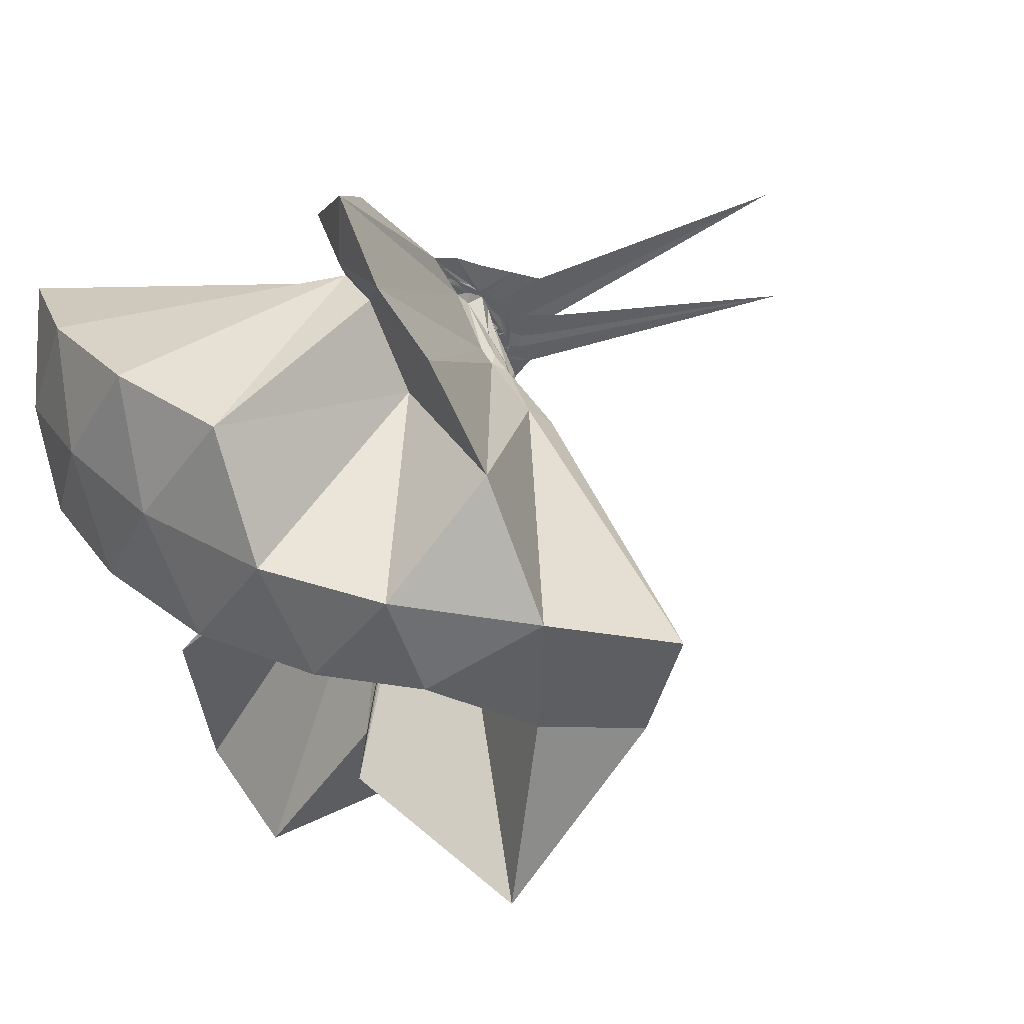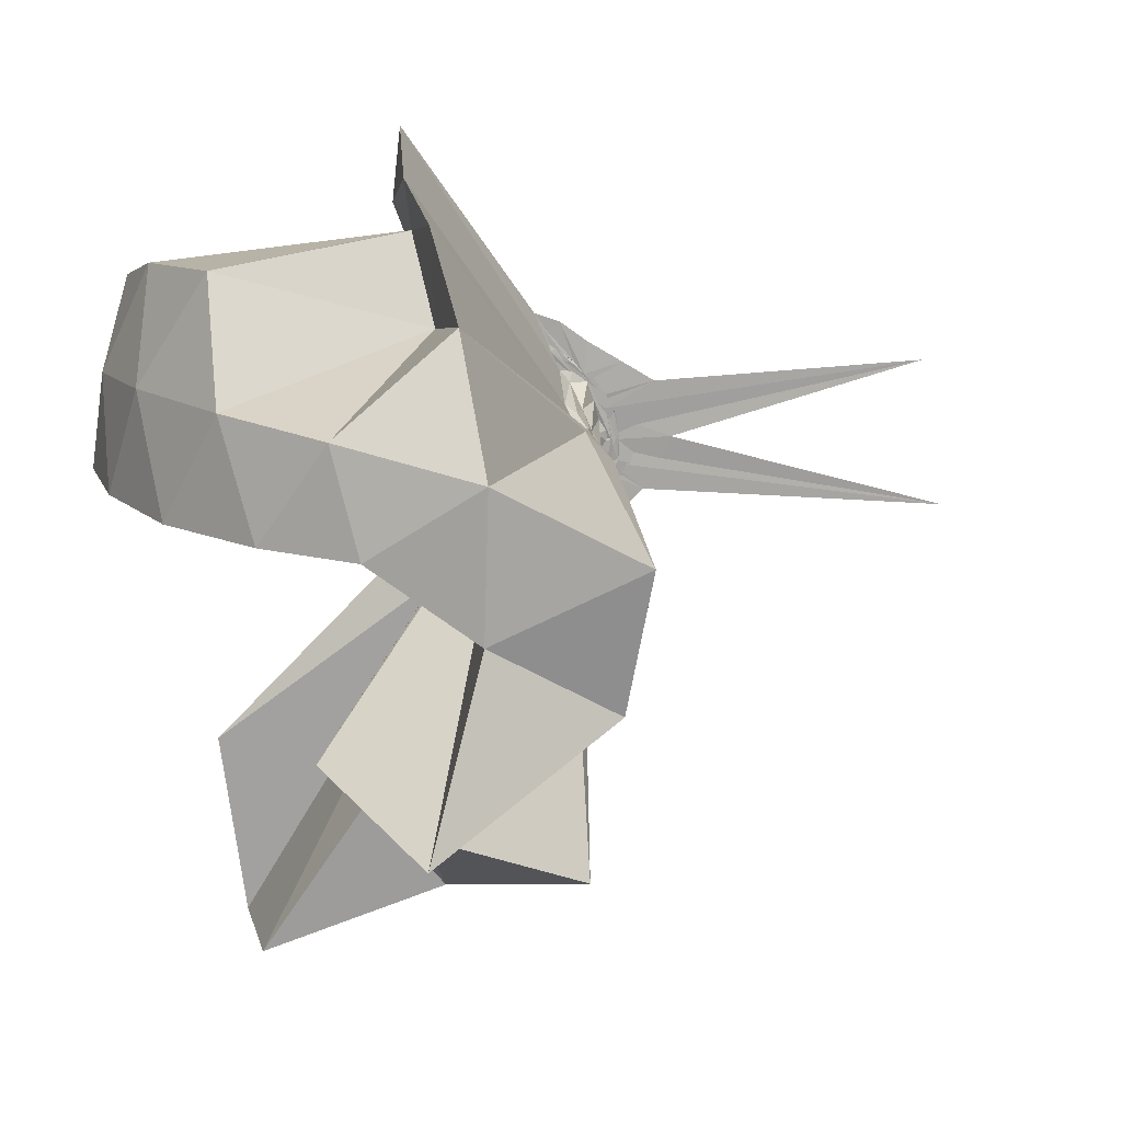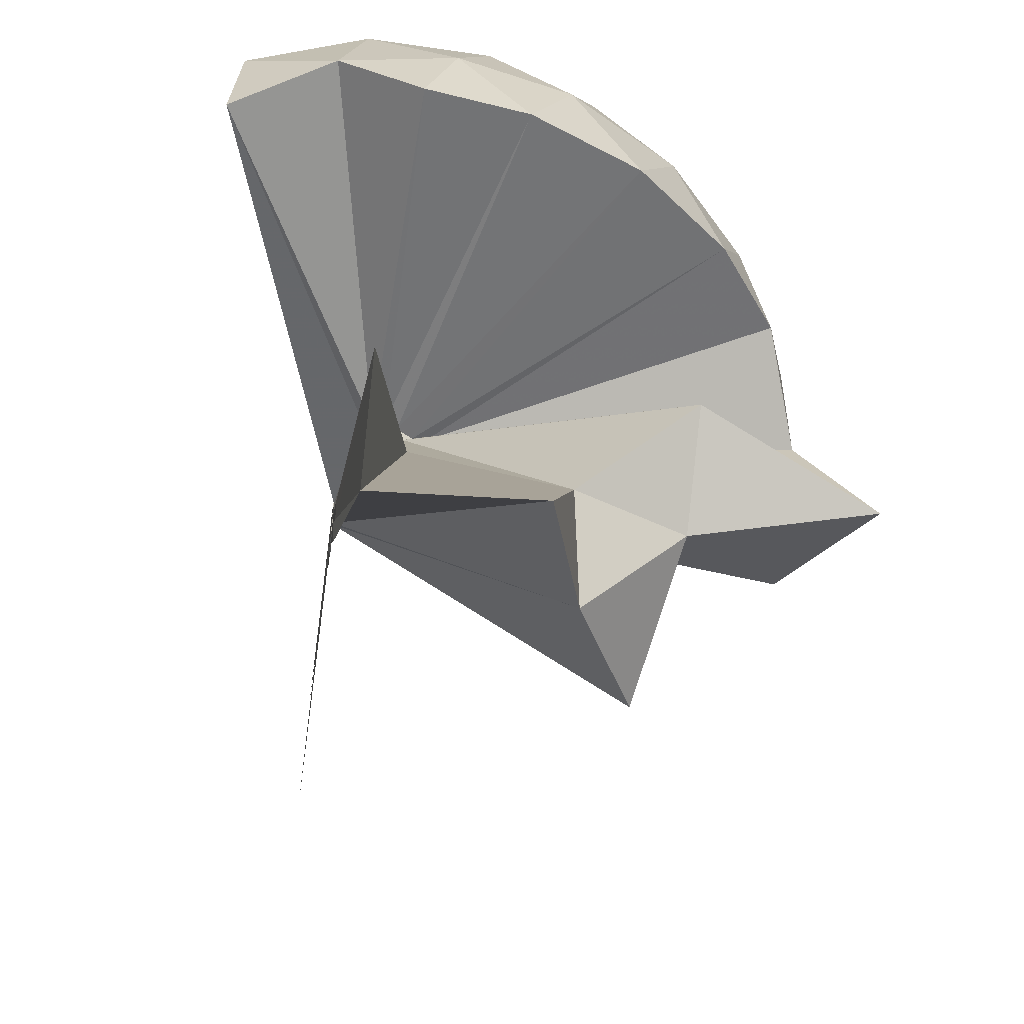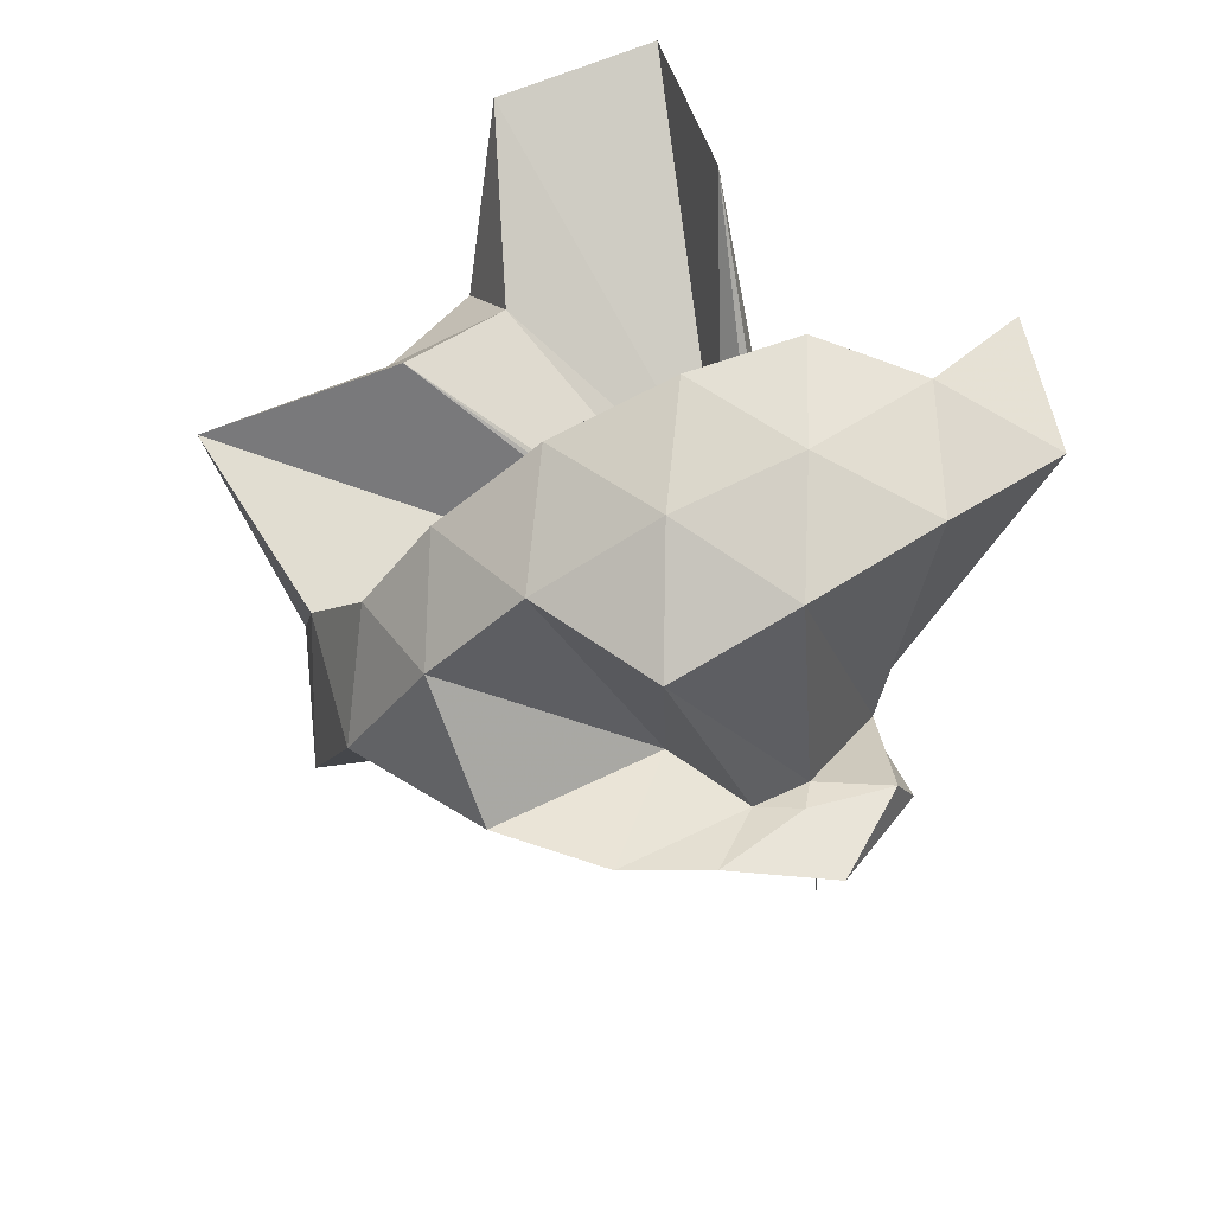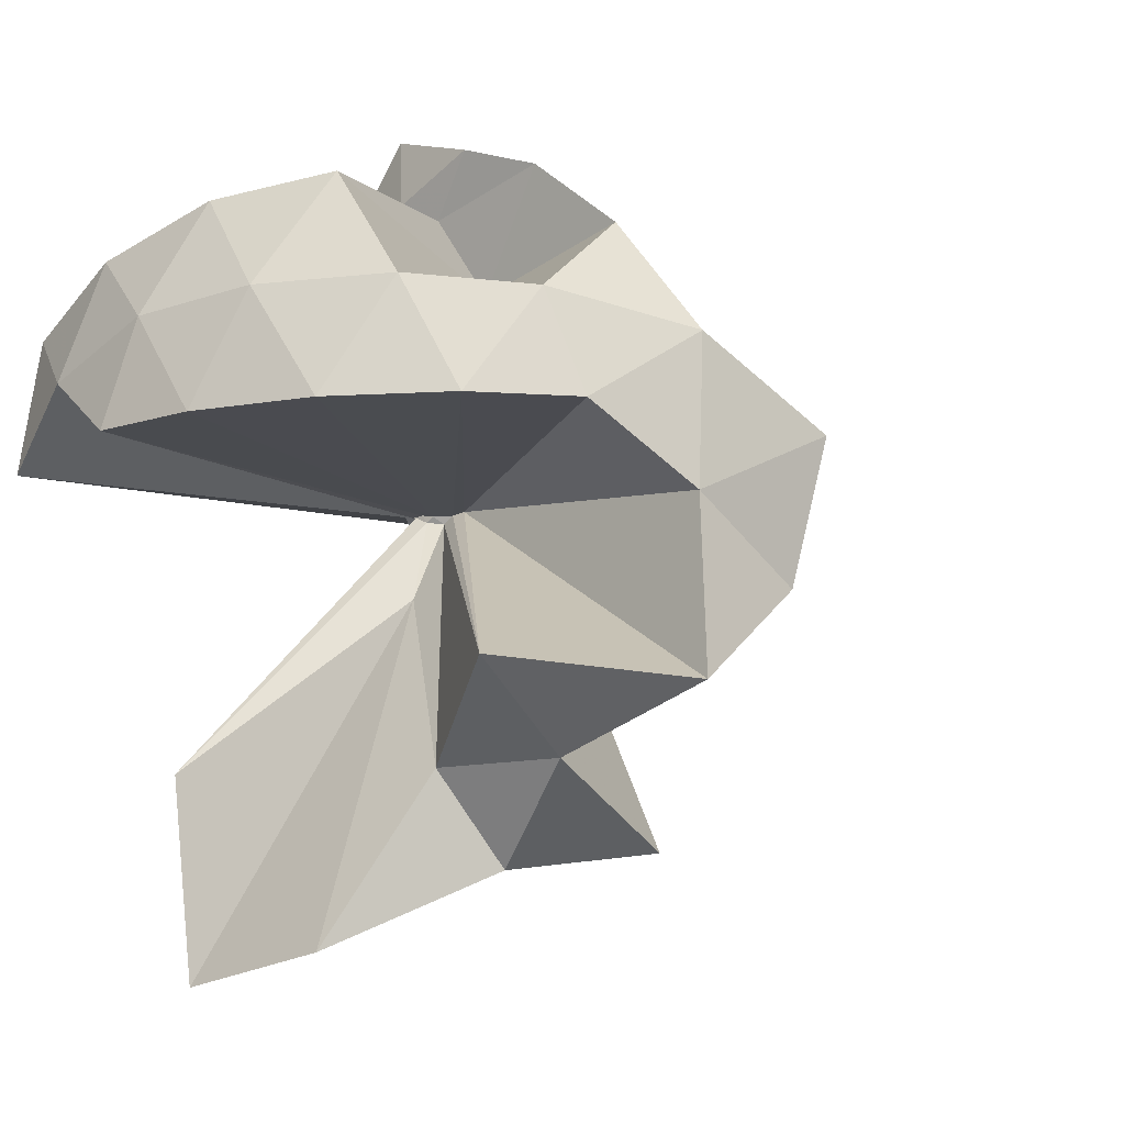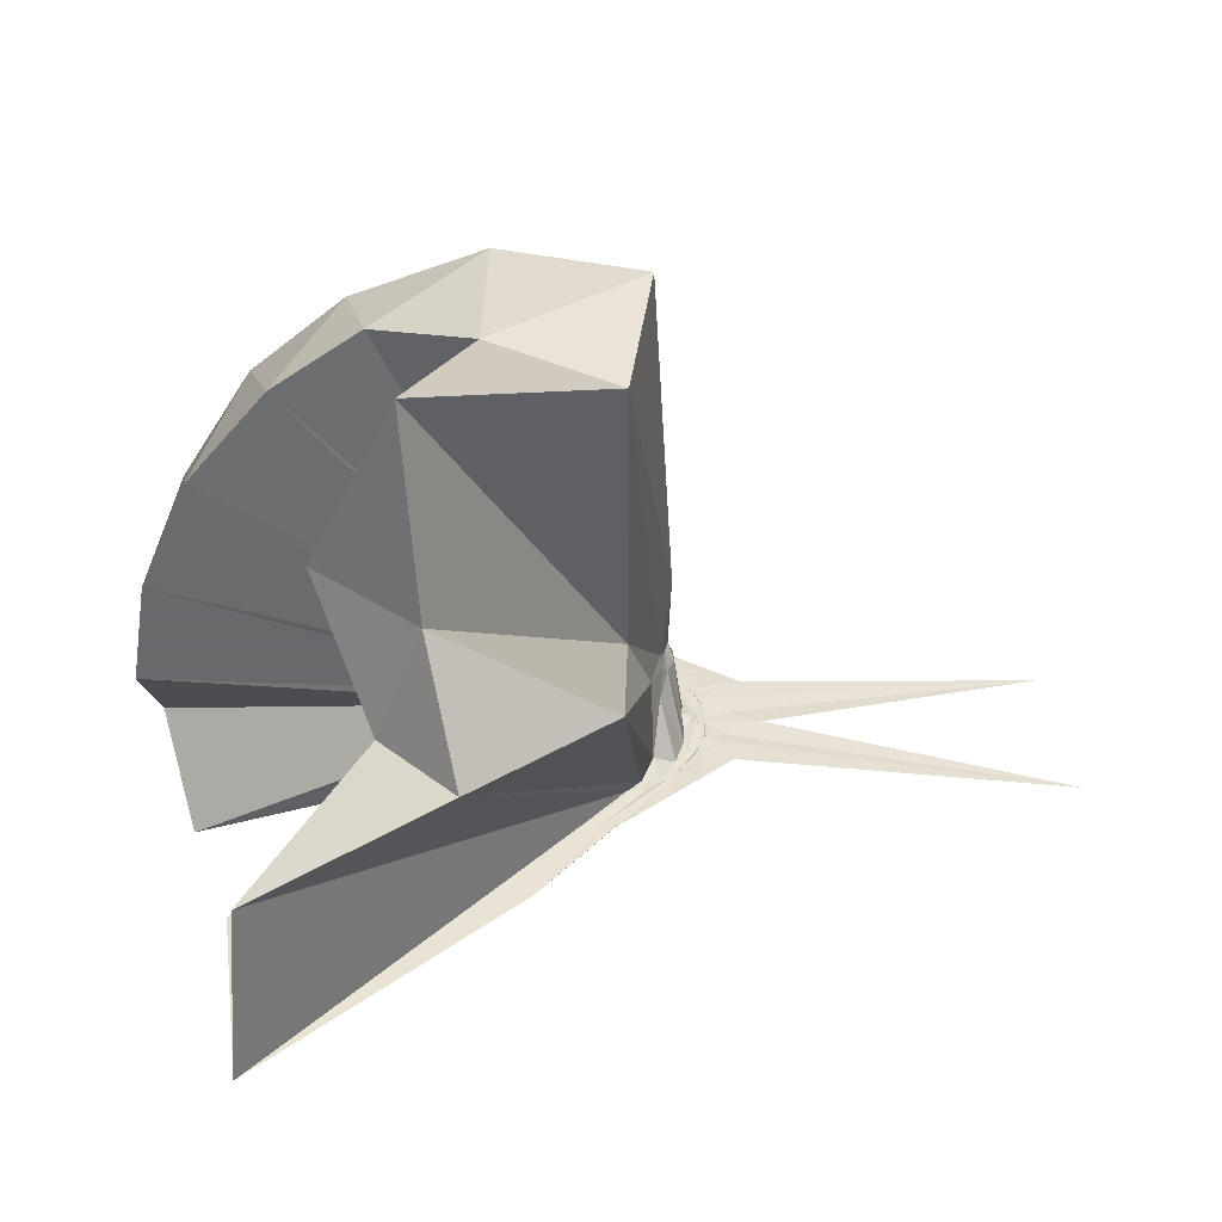
<metadata>
{"format":"obj","ext":"obj","renderer":"f3d","projection":"perspective","resolution":1024,"background":"white","views":[{"elev":44.9,"azim":62.7,"up":"+Y"},{"elev":15.9,"azim":80.1,"up":"+Y"},{"elev":-53.8,"azim":-7.9,"up":"+Y"},{"elev":56.0,"azim":163.4,"up":"+Z"},{"elev":-12.1,"azim":44.3,"up":"+Y"},{"elev":-52.5,"azim":88.7,"up":"+Y"}]}
</metadata>
<code>
v -0.9124 -0.1 1.116
v -1.001 -0.09969 -0.06481
v -0.04767 -0.09866 0.6187
v -0.1154 0.127 0.6705
v -0.5467 0.2571 0.4061
v -0.6602 0.4441 0.4388
v -0.7484 0.4915 0.4672
v -0.9414 0.4755 0.4315
v -0.9983 0.2226 0.2117
v -0.9997 0.1282 0.1043
v -0.9971 0.1065 0.0867
v -0.999 0.03233 0.0166
v -0.9981 -0.1038 -0.03455
v -1.001 -0.114 -0.03504
v -0.9998 -0.306 0.05504
v -0.9981 -0.3236 0.07449
v -0.9969 -0.4464 0.185
v -0.9683 -1.181 0.8087
v -0.5969 -1.129 0.7981
v -0.5135 -0.7591 0.5676
v -0.256 -0.5783 0.6978
v -0.8033 -0.1341 0.2193
v 0.03865 0.06595 0.3833
v -0.1696 0.3316 0.4079
v -0.3704 0.4997 0.4376
v -0.5514 0.5695 0.4664
v -0.7749 0.6479 0.4462
v -0.9996 0.4385 0.3027
v -1.002 0.1994 0.1669
v -0.9993 0.1128 0.07578
v -0.9983 0.08429 0.05678
v -1.001 -0.09567 -0.03426
v -0.9972 -0.1074 -0.03512
v -1.001 -0.2895 0.02977
v -0.9999 -0.3194 0.05011
v -0.9995 -0.4329 0.1438
v -0.9988 -0.6463 0.2783
v -1.001 -0.3253 0.08928
v -0.4811 -0.952 0.4063
v -0.2568 -0.7555 0.478
v 0.165 -0.6566 0.523
v 0.03449 -0.2553 0.3927
v -0.6149 0.00941 0.07663
v -0.806 0.0007996 0.0748
v -0.8425 0.01835 0.08188
v -0.9988 0.06391 0.06667
v -1 0.1956 0.1243
v -1.001 0.1876 0.1246
v -0.9986 0.09798 0.05708
v -0.9974 0.08015 0.03954
v -0.9983 0.05106 0.01364
v -0.9944 -0.1018 -0.05237
v -0.9986 -0.2062 -0.03253
v -1.002 -0.2831 0.006662
v -0.9974 -0.3112 0.02903
v -1 -0.4252 0.1063
v -1.001 -0.4376 0.1158
v -1 -0.297 0.06355
v -0.3264 -0.9076 0.1173
v -0.656 -0.2814 0.1006
v 0.03402 -0.4111 0.1169
v 0.09055 -0.09764 0.06963
v -0.7958 -0.03056 0.03773
v -0.8276 -0.0003091 0.05569
v -0.989 0.03628 0.04465
v -1.002 0.06647 0.03408
v -0.9998 0.1748 0.0669
v -1 0.07897 0.03057
v -1.002 0.06679 0.01572
v -0.9987 0.03324 -0.008924
v -0.9987 -0.03001 -0.04058
v -0.9965 -0.1174 -0.05746
v -1.002 -0.2156 -0.03875
v -0.9999 -0.2754 -0.006299
v -1.002 -0.3577 0.03595
v -0.9986 -0.3789 0.04578
v -0.999 -0.29 0.02935
v -0.9776 -0.2487 0.03931
v -0.8242 -0.1924 0.04762
v -0.7919 -0.1437 0.03077
v -0.6176 -0.1221 0.01148
v -0.6186 -0.05773 0.01496
v -0.823 -0.03221 0.02964
v -0.9119 -0.009283 0.02947
v -0.9986 0.03364 0.002506
v -0.9978 0.05225 0.01022
v -1.002 0.1265 0.002299
v -0.9983 0.04662 -0.008366
v -0.9982 0.01376 -0.03502
v -0.9979 -0.0393 -0.05989
v -0.9981 -0.09925 -0.06331
v -0.9998 -0.1536 -0.06905
v -0.9975 -0.2021 -0.05269
v -1 -0.2457 -0.0309
v -0.9996 -0.3379 0.001361
v -1 -0.2595 -0.006773
v -1.001 -0.2341 -0.0082
v -0.8849 -0.171 0.02754
v -0.821 -0.1456 0.02496
v -0.8032 -0.1174 0.02025
v -0.7983 -0.09162 0.01371
v -0.8038 -0.06201 0.02345
v -0.1933 -0.09774 0.8104
v -0.3081 0.1493 0.8722
v -0.4901 0.4009 0.8725
v -0.7813 0.4237 0.4402
v -0.9982 0.2156 0.2553
v -1.001 0.1254 0.125
v -0.9987 0.1073 0.1011
v -0.9966 -0.1005 -0.01132
v -1 -0.1115 -0.01107
v -0.9991 -0.1491 -0.01742
v -0.999 -0.2807 0.1141
v -0.9653 -0.7579 0.8635
v -0.8529 -0.3365 0.3213
v -0.8585 -0.1543 0.2269
v -0.8364 -0.1375 0.2221
v -0.4135 -0.0999 0.9825
v -0.5701 0.1483 1.022
v -0.7551 0.376 0.9815
v -1.043 0.3029 1.022
v -1.318 0.1959 0.98
v -1.335 -0.1022 1.019
v -0.9591 -0.1251 0.2503
v -0.925 -0.1331 0.2498
v -0.8918 -0.1488 0.247
v -0.8745 -0.1378 0.2454
v -0.674 -0.09986 1.086
v -0.8394 0.1281 1.087
v -1.106 0.04104 1.087
v -0.9338 -0.1321 0.2499
v -0.9062 -0.1303 0.2487
v -0.8405 -0.04338 0.02133
v -0.9976 -0.01094 -0.01285
v -0.9981 0.01782 -0.01799
v -0.9997 0.07685 -0.07844
v -0.9967 0.003169 -0.04029
v -0.9967 -0.04593 -0.06417
v -0.997 -0.1028 -0.07118
v -0.9974 -0.1524 -0.06992
v -0.9982 -0.1907 -0.0612
v -0.9978 -0.2811 -0.06468
v -1.002 -0.2069 -0.03797
v -1.001 -0.1716 -0.02624
v -0.8394 -0.1327 0.01314
v -0.8314 -0.1072 -0.0001651
v -0.8315 -0.07643 0.002168
v -0.9993 -0.05412 -0.02436
v -0.9971 -0.02917 -0.04039
v -0.9974 0.03087 -0.152
v -1.002 -0.05142 -0.06281
v -0.9999 -0.1033 -0.06732
v -1.003 -0.1771 -0.1552
v -0.9992 -0.2224 -0.128
v -0.9986 -0.1568 -0.04795
v -0.9991 -0.1293 -0.02639
v -0.9898 -0.08835 -0.02078
v -0.9995 -0.0747 -0.05038
v -0.9998 0.05614 -0.7851
v -0.9971 -0.1006 -0.1921
v -1.001 -0.2925 -0.845
v -1.002 -0.1174 -0.05565
f 3 23 4
f 4 23 24
f 4 24 5
f 5 24 25
f 5 25 6
f 6 25 26
f 6 26 7
f 7 26 27
f 7 27 8
f 8 27 28
f 8 28 9
f 9 28 29
f 9 29 10
f 10 29 30
f 10 30 11
f 11 30 31
f 11 31 12
f 12 31 32
f 12 32 13
f 13 32 33
f 13 33 14
f 14 33 34
f 14 34 15
f 15 34 35
f 15 35 16
f 16 35 36
f 16 36 17
f 17 36 37
f 17 37 18
f 18 37 38
f 18 38 19
f 19 38 39
f 19 39 20
f 20 39 40
f 20 40 21
f 21 40 41
f 21 41 22
f 22 41 42
f 22 42 3
f 3 42 23
f 23 43 24
f 24 43 44
f 24 44 25
f 25 44 45
f 25 45 26
f 26 45 46
f 26 46 27
f 27 46 47
f 27 47 28
f 28 47 48
f 28 48 29
f 29 48 49
f 29 49 30
f 30 49 50
f 30 50 31
f 31 50 51
f 31 51 32
f 32 51 52
f 32 52 33
f 33 52 53
f 33 53 34
f 34 53 54
f 34 54 35
f 35 54 55
f 35 55 36
f 36 55 56
f 36 56 37
f 37 56 57
f 37 57 38
f 38 57 58
f 38 58 39
f 39 58 59
f 39 59 40
f 40 59 60
f 40 60 41
f 41 60 61
f 41 61 42
f 42 61 62
f 42 62 23
f 23 62 43
f 43 63 44
f 44 63 64
f 44 64 45
f 45 64 65
f 45 65 46
f 46 65 66
f 46 66 47
f 47 66 67
f 47 67 48
f 48 67 68
f 48 68 49
f 49 68 69
f 49 69 50
f 50 69 70
f 50 70 51
f 51 70 71
f 51 71 52
f 52 71 72
f 52 72 53
f 53 72 73
f 53 73 54
f 54 73 74
f 54 74 55
f 55 74 75
f 55 75 56
f 56 75 76
f 56 76 57
f 57 76 77
f 57 77 58
f 58 77 78
f 58 78 59
f 59 78 79
f 59 79 60
f 60 79 80
f 60 80 61
f 61 80 81
f 61 81 62
f 62 81 82
f 62 82 43
f 43 82 63
f 63 83 64
f 64 83 84
f 64 84 65
f 65 84 85
f 65 85 66
f 66 85 86
f 66 86 67
f 67 86 87
f 67 87 68
f 68 87 88
f 68 88 69
f 69 88 89
f 69 89 70
f 70 89 90
f 70 90 71
f 71 90 91
f 71 91 72
f 72 91 92
f 72 92 73
f 73 92 93
f 73 93 74
f 74 93 94
f 74 94 75
f 75 94 95
f 75 95 76
f 76 95 96
f 76 96 77
f 77 96 97
f 77 97 78
f 78 97 98
f 78 98 79
f 79 98 99
f 79 99 80
f 80 99 100
f 80 100 81
f 81 100 101
f 81 101 82
f 82 101 102
f 82 102 63
f 63 102 83
f 103 104 118
f 104 119 118
f 104 105 119
f 105 120 119
f 105 106 120
f 106 107 120
f 107 121 120
f 107 108 121
f 108 122 121
f 108 109 122
f 109 110 122
f 110 123 122
f 110 111 123
f 111 124 123
f 111 112 124
f 112 113 124
f 113 125 124
f 113 114 125
f 114 126 125
f 114 115 126
f 115 116 126
f 116 127 126
f 116 117 127
f 117 118 127
f 117 103 118
f 118 119 128
f 119 129 128
f 119 120 129
f 120 121 129
f 121 130 129
f 121 122 130
f 122 123 130
f 123 131 130
f 123 124 131
f 124 125 131
f 125 132 131
f 125 126 132
f 126 127 132
f 127 128 132
f 127 118 128
f 133 148 134
f 134 148 149
f 134 149 135
f 135 149 150
f 135 150 136
f 136 150 137
f 137 150 151
f 137 151 138
f 138 151 152
f 138 152 139
f 139 152 140
f 140 152 153
f 140 153 141
f 141 153 154
f 141 154 142
f 142 154 143
f 143 154 155
f 143 155 144
f 144 155 156
f 144 156 145
f 145 156 146
f 146 156 157
f 146 157 147
f 147 157 148
f 147 148 133
f 148 158 149
f 149 158 159
f 149 159 150
f 150 159 151
f 151 159 160
f 151 160 152
f 152 160 153
f 153 160 161
f 153 161 154
f 154 161 155
f 155 161 162
f 155 162 156
f 156 162 157
f 157 162 158
f 157 158 148
f 3 4 103
f 103 4 104
f 4 5 104
f 104 5 105
f 5 6 105
f 105 6 106
f 6 7 106
f 7 8 106
f 106 8 107
f 8 9 107
f 107 9 108
f 9 10 108
f 108 10 109
f 10 11 109
f 11 12 109
f 109 12 110
f 12 13 110
f 110 13 111
f 13 14 111
f 111 14 112
f 14 15 112
f 15 16 112
f 112 16 113
f 16 17 113
f 113 17 114
f 17 18 114
f 114 18 115
f 18 19 115
f 19 20 115
f 115 20 116
f 20 21 116
f 116 21 117
f 21 22 117
f 117 22 103
f 22 3 103
f 83 133 84
f 84 133 134
f 84 134 85
f 85 134 135
f 85 135 86
f 86 135 136
f 86 136 87
f 87 136 88
f 88 136 137
f 88 137 89
f 89 137 138
f 89 138 90
f 90 138 139
f 90 139 91
f 91 139 92
f 92 139 140
f 92 140 93
f 93 140 141
f 93 141 94
f 94 141 142
f 94 142 95
f 95 142 96
f 96 142 143
f 96 143 97
f 97 143 144
f 97 144 98
f 98 144 145
f 98 145 99
f 99 145 100
f 100 145 146
f 100 146 101
f 101 146 147
f 101 147 102
f 102 147 133
f 102 133 83
f 128 129 1
f 129 130 1
f 130 131 1
f 131 132 1
f 132 128 1
f 159 158 2
f 160 159 2
f 161 160 2
f 162 161 2
f 158 162 2

</code>
